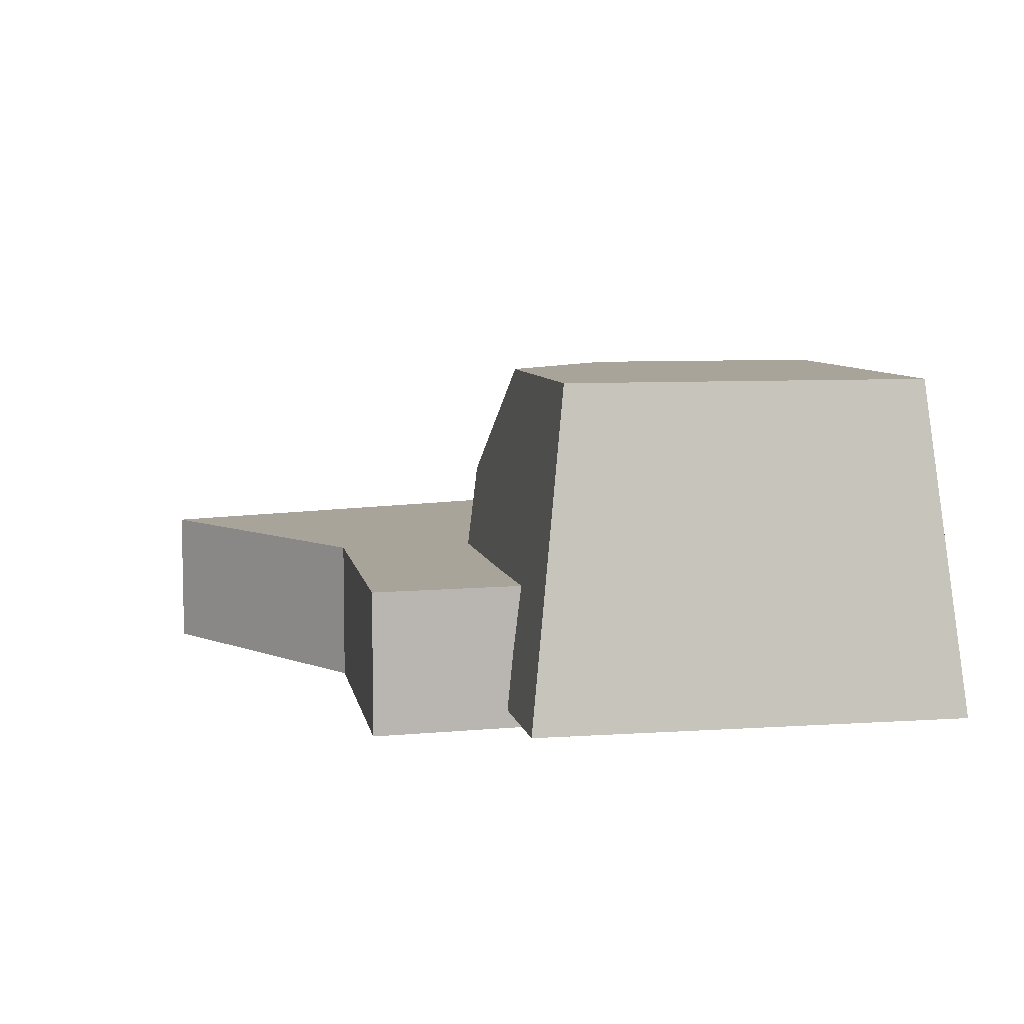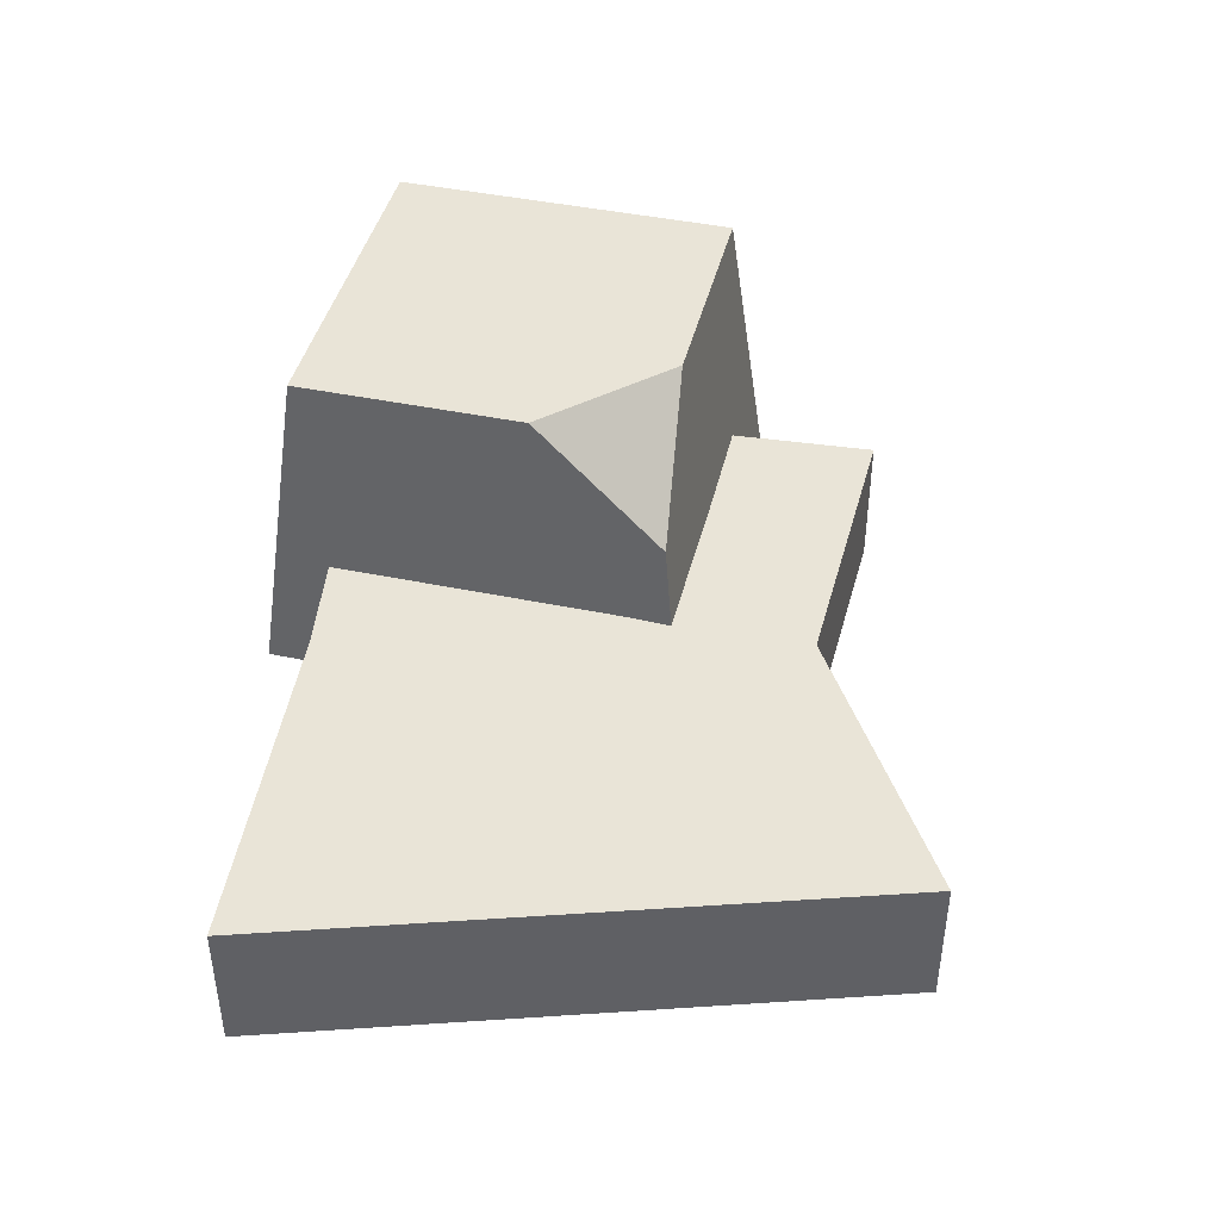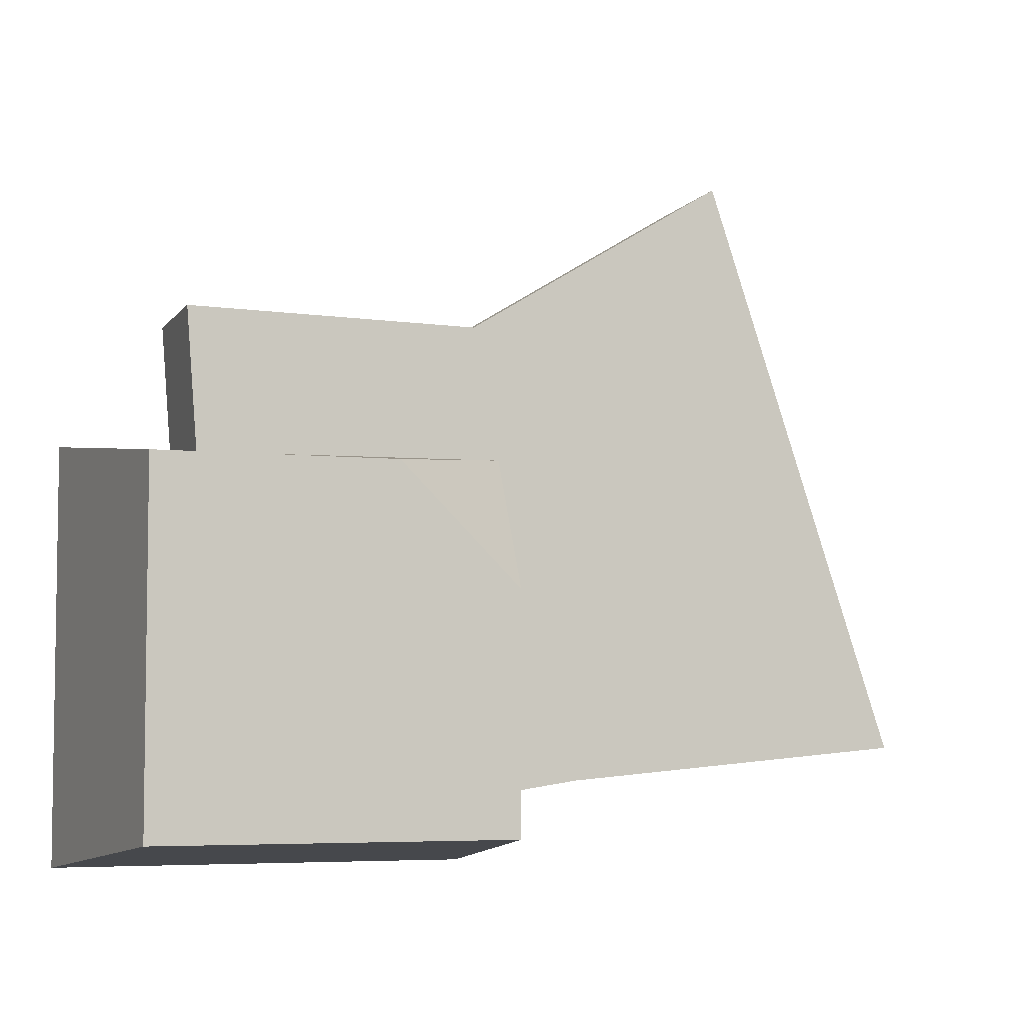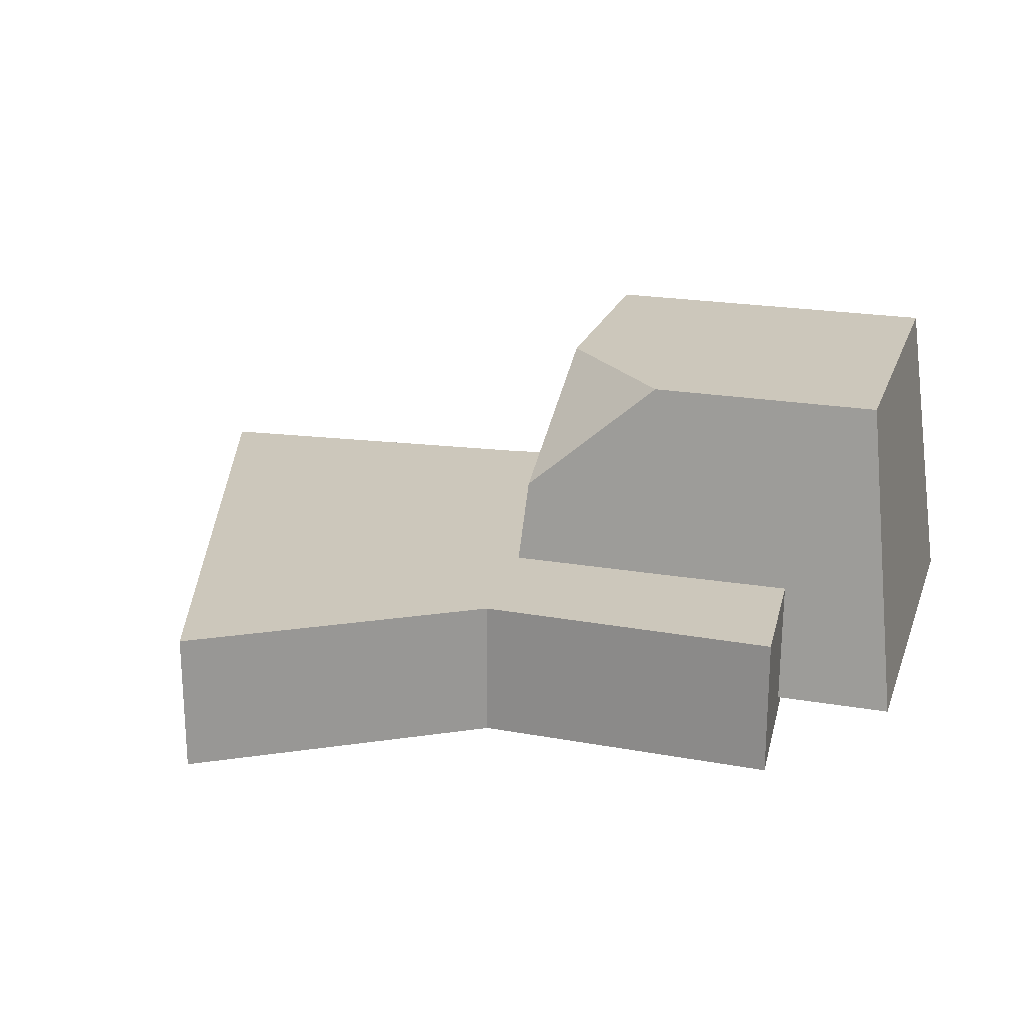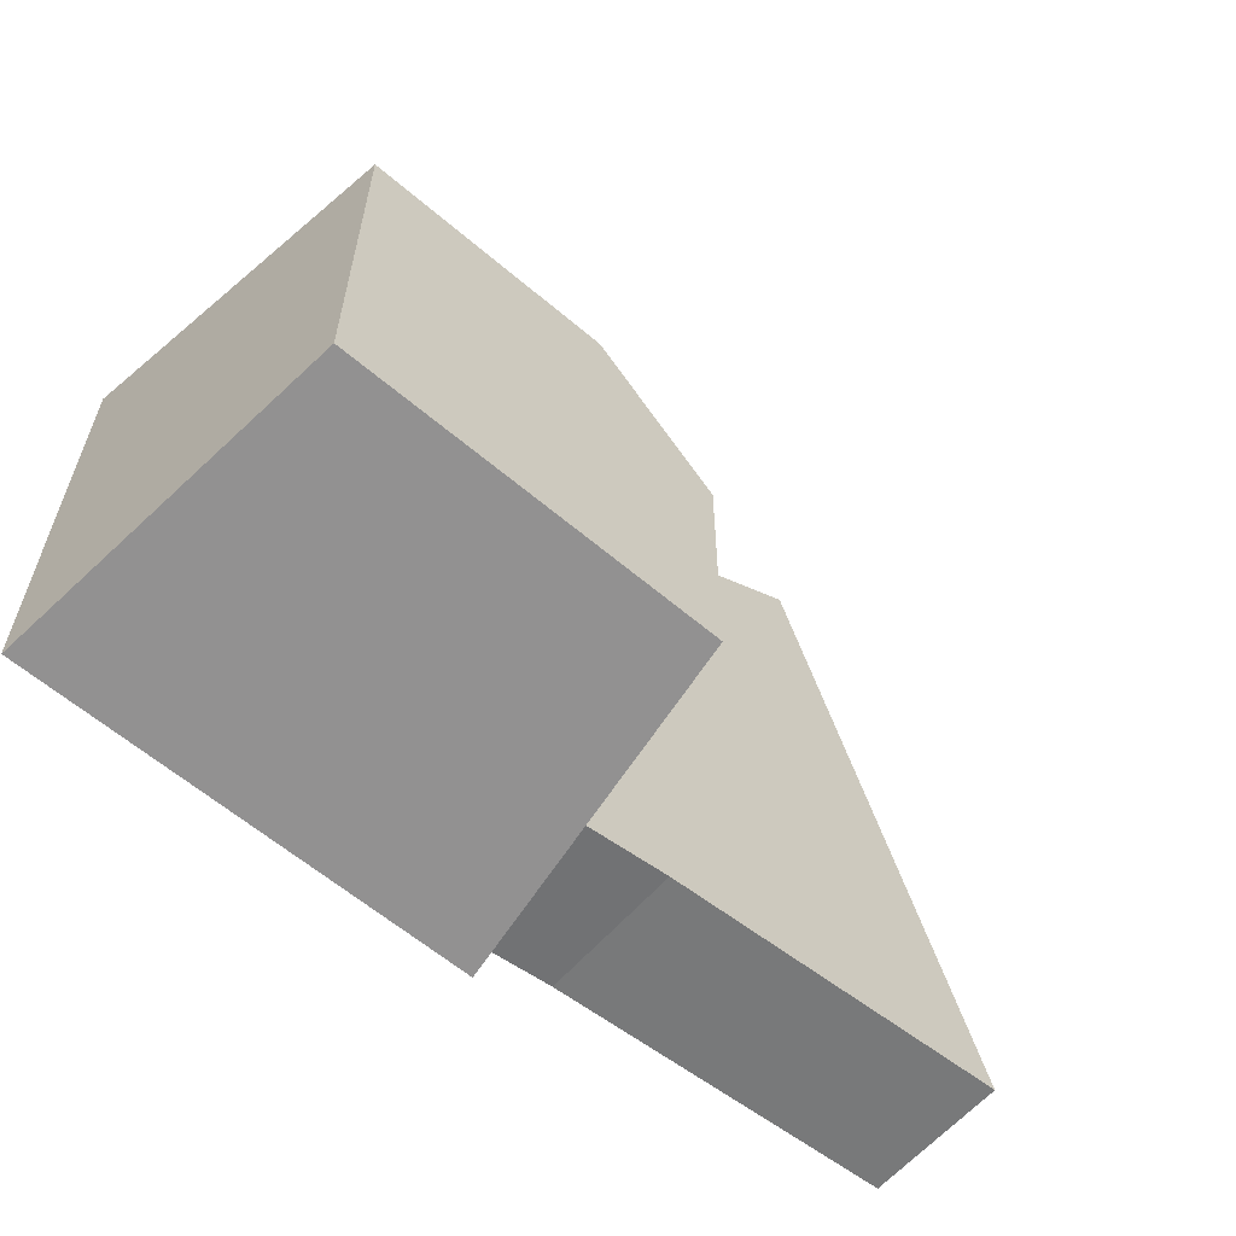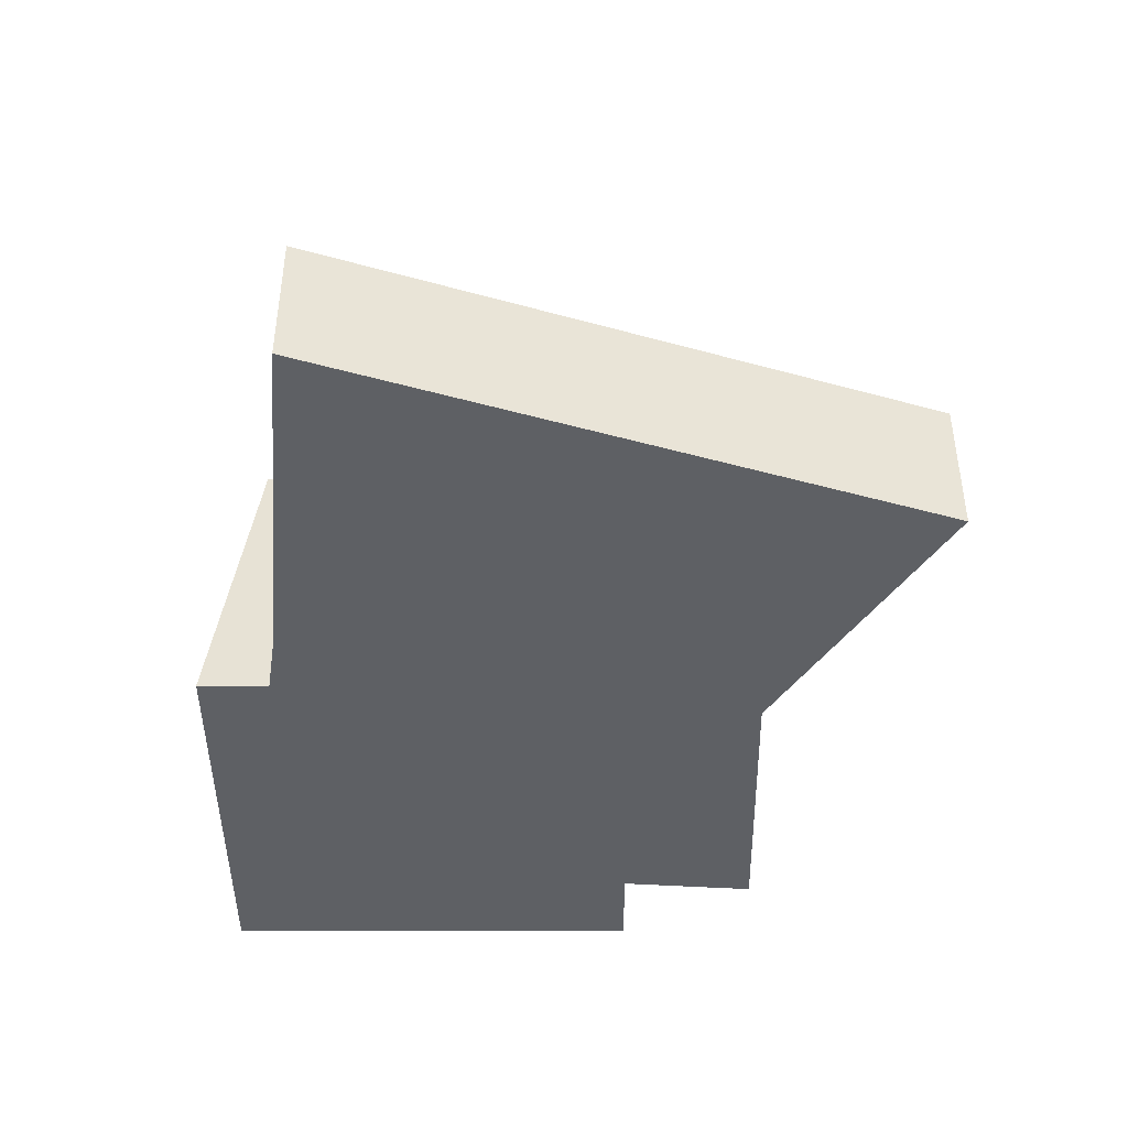
<metadata>
{"format":"obj","ext":"obj","renderer":"f3d","projection":"perspective","resolution":1024,"background":"white","views":[{"elev":7.3,"azim":79.0,"up":"+Y"},{"elev":43.3,"azim":-76.2,"up":"+Y"},{"elev":-5.3,"azim":161.1,"up":"+Z"},{"elev":21.7,"azim":16.9,"up":"+Y"},{"elev":-60.8,"azim":139.0,"up":"+Z"},{"elev":-42.9,"azim":-90.1,"up":"+Y"}]}
</metadata>
<code>
o rock1
v -1.888 -0.05155 2.057
v -1.888 0.5163 2.057
v -2.695 -0.05155 -0.3868
v -2.695 0.5163 -0.3868
v 0.4309 -0.05155 1.407
v 0.4309 0.5163 1.407
v 0.2665 -0.05155 -0.75
v 0.2665 0.5163 -0.75
v -1.237 -0.05155 -0.5181
v -1.237 0.5163 -0.5181
v -0.7857 -0.05155 1.383
v -0.7857 0.5163 1.383
v -0.8668 0.0204 0.8668
v -0.8668 0.0204 -0.8668
v -0.7142 1.333 -0.7142
v 0.8668 0.0204 0.8668
v 0.7142 1.333 0.7142
v 0.8668 0.0204 -0.8668
v 0.7142 1.333 -0.7142
v -0.2334 1.333 0.7142
v -0.7142 1.333 0.2334
v -0.7803 0.8614 0.7803
f 1 2 4 3
f 9 10 8 7
f 7 8 6 5
f 11 12 2 1
f 9 7 5 11
f 10 4 2 12
f 8 10 12 6
f 3 9 11 1
f 5 6 12 11
f 3 4 10 9
f 19 15 21 20 17
f 14 15 19 18
f 18 19 17 16
f 13 22 21 15 14
f 14 18 16 13
f 20 21 22
f 16 17 20 22 13

</code>
